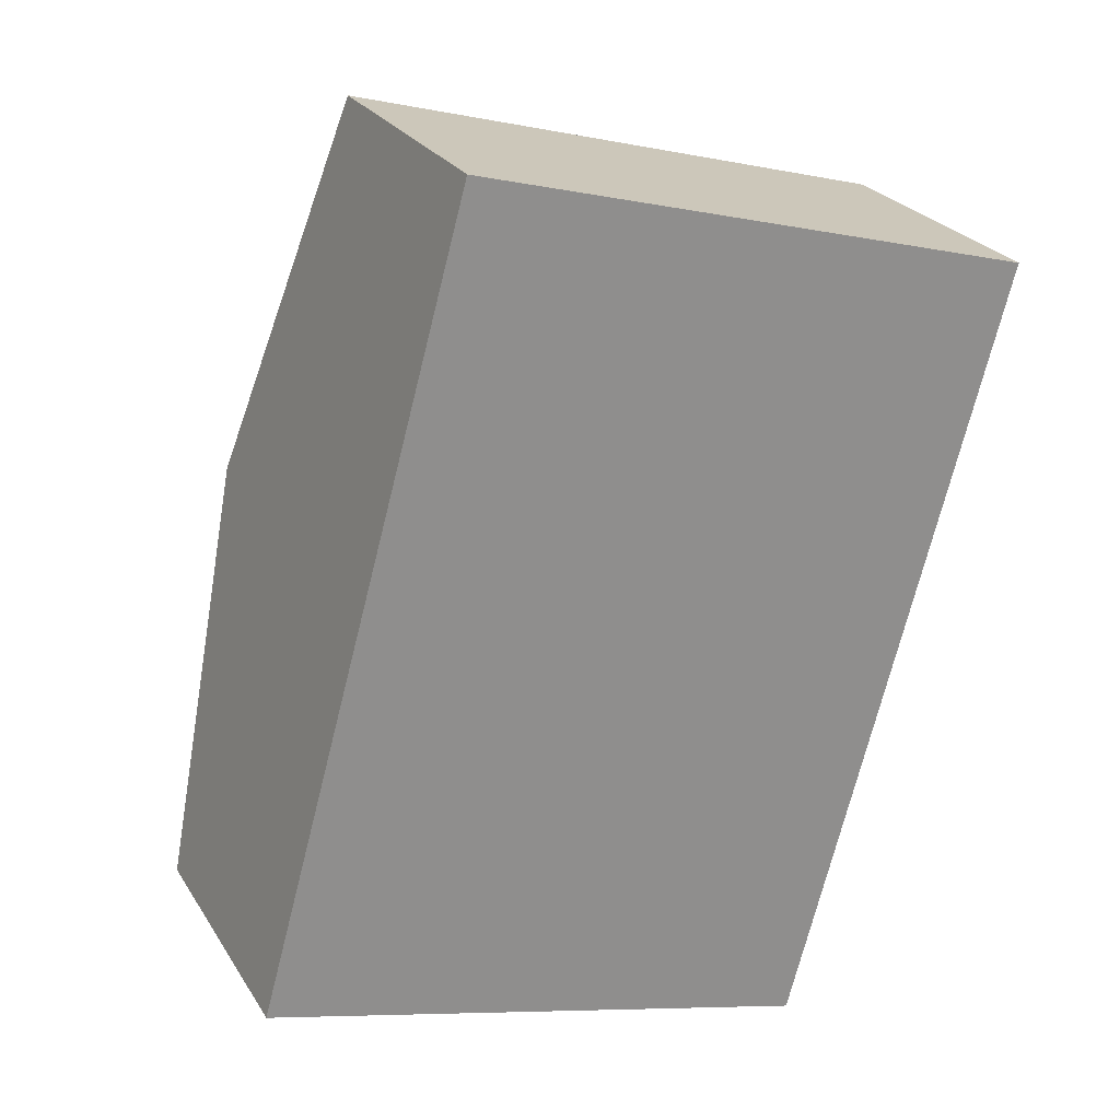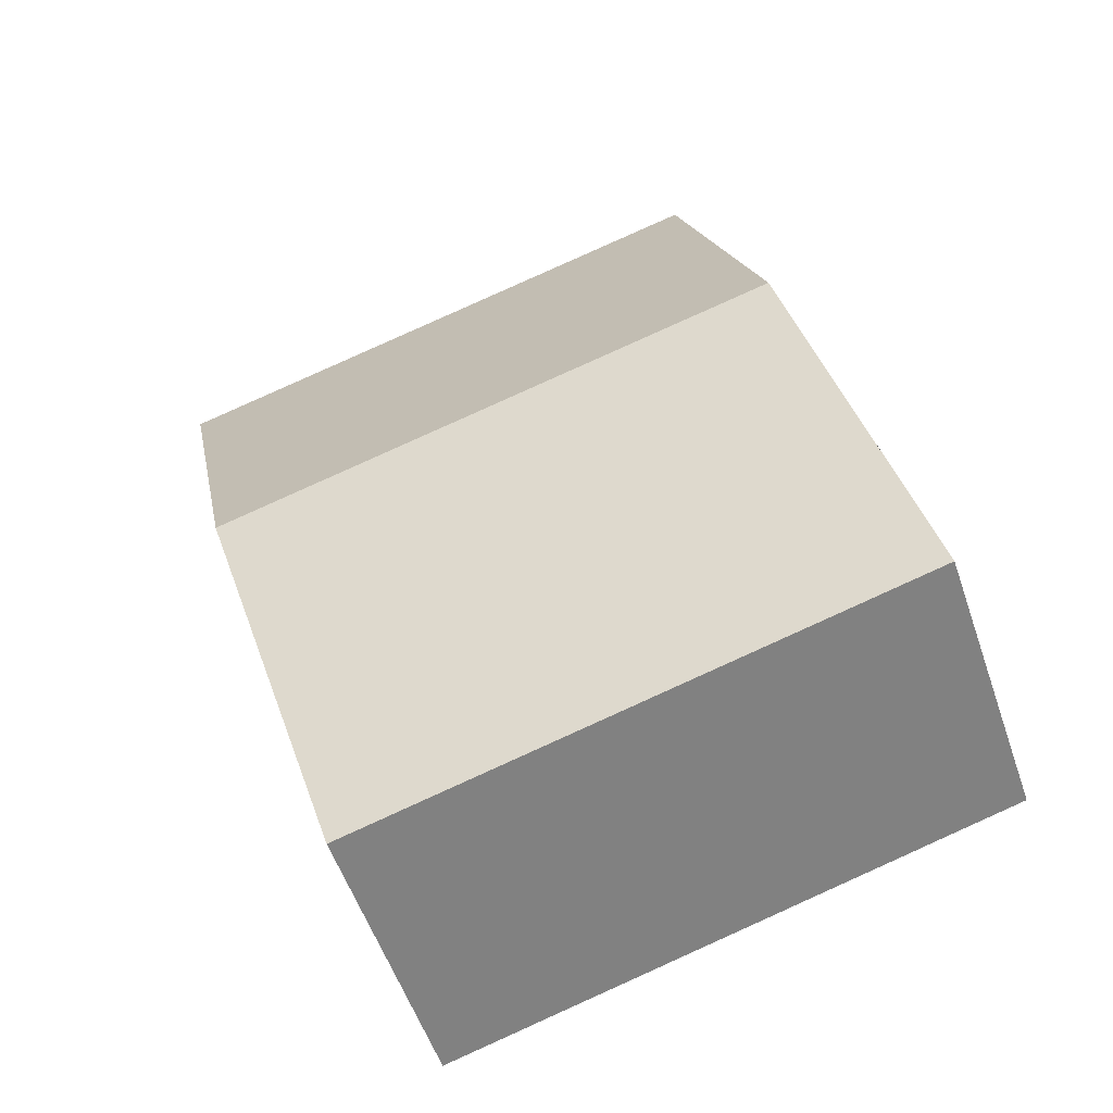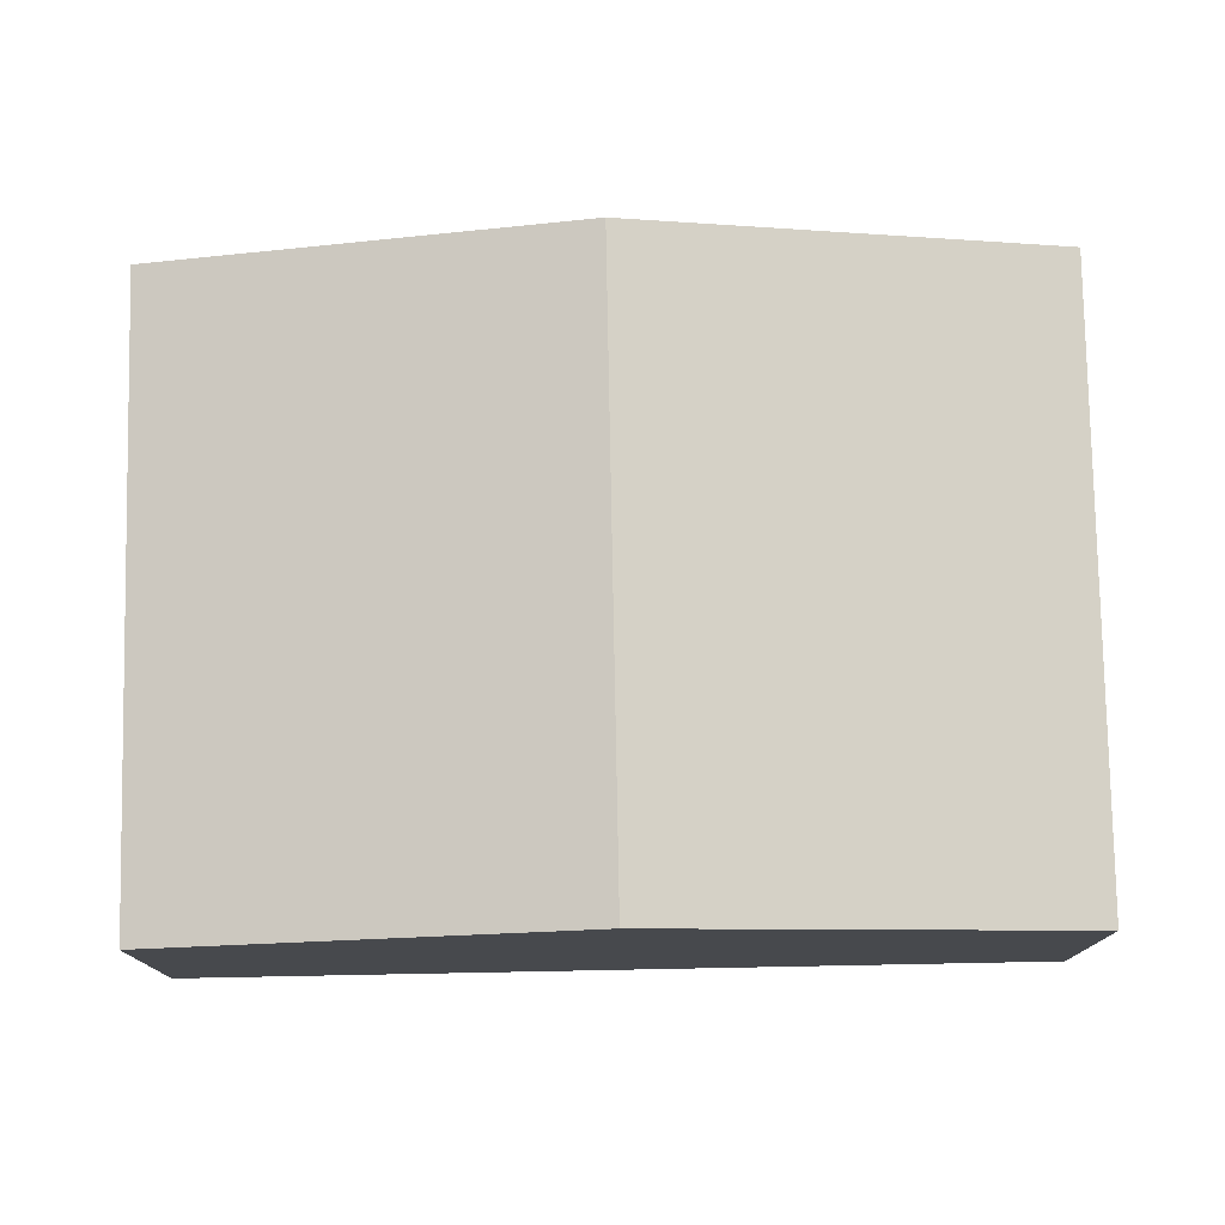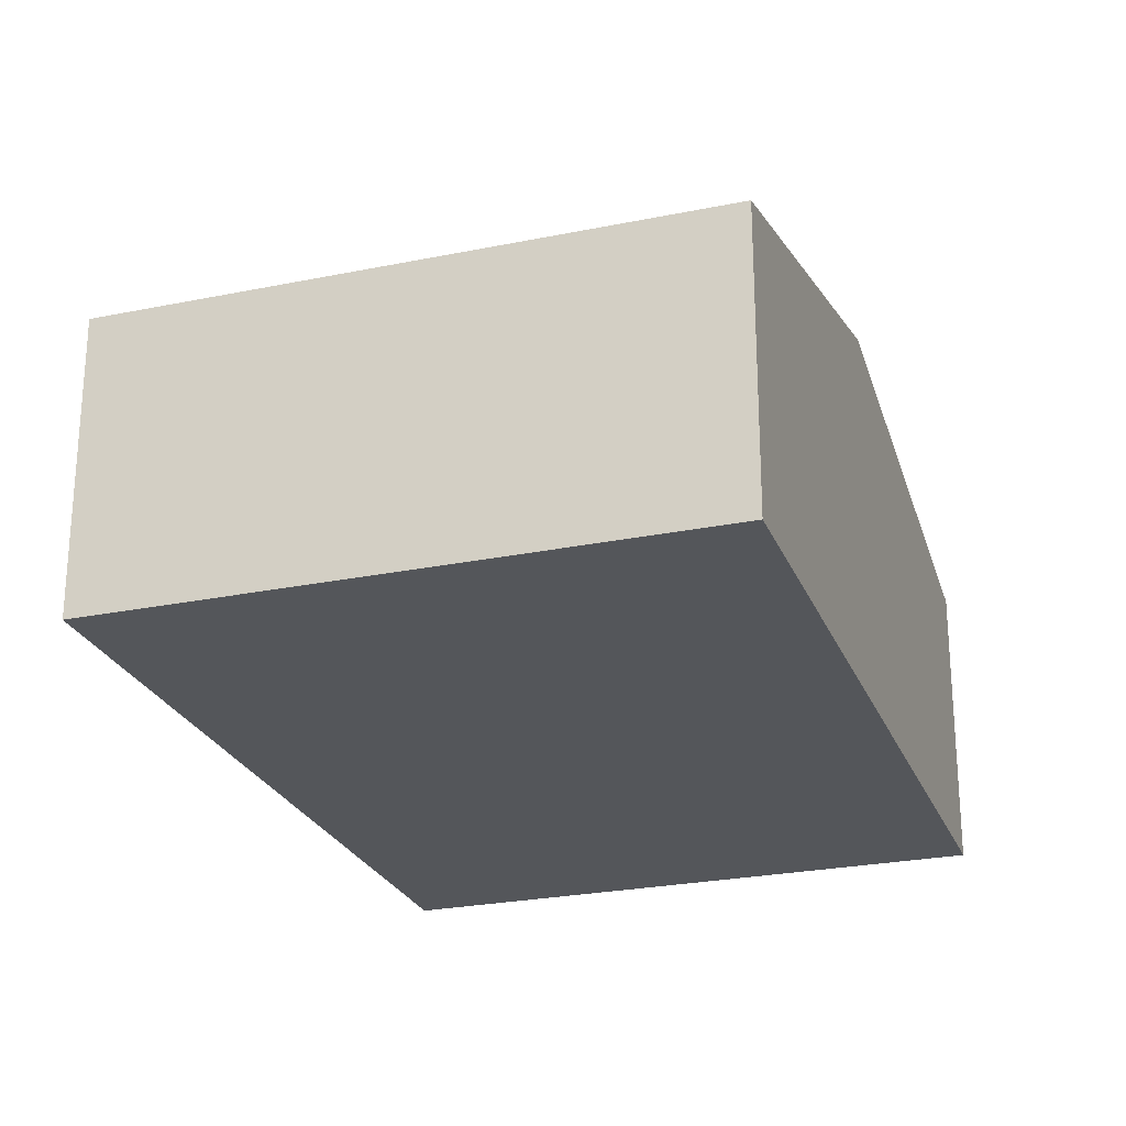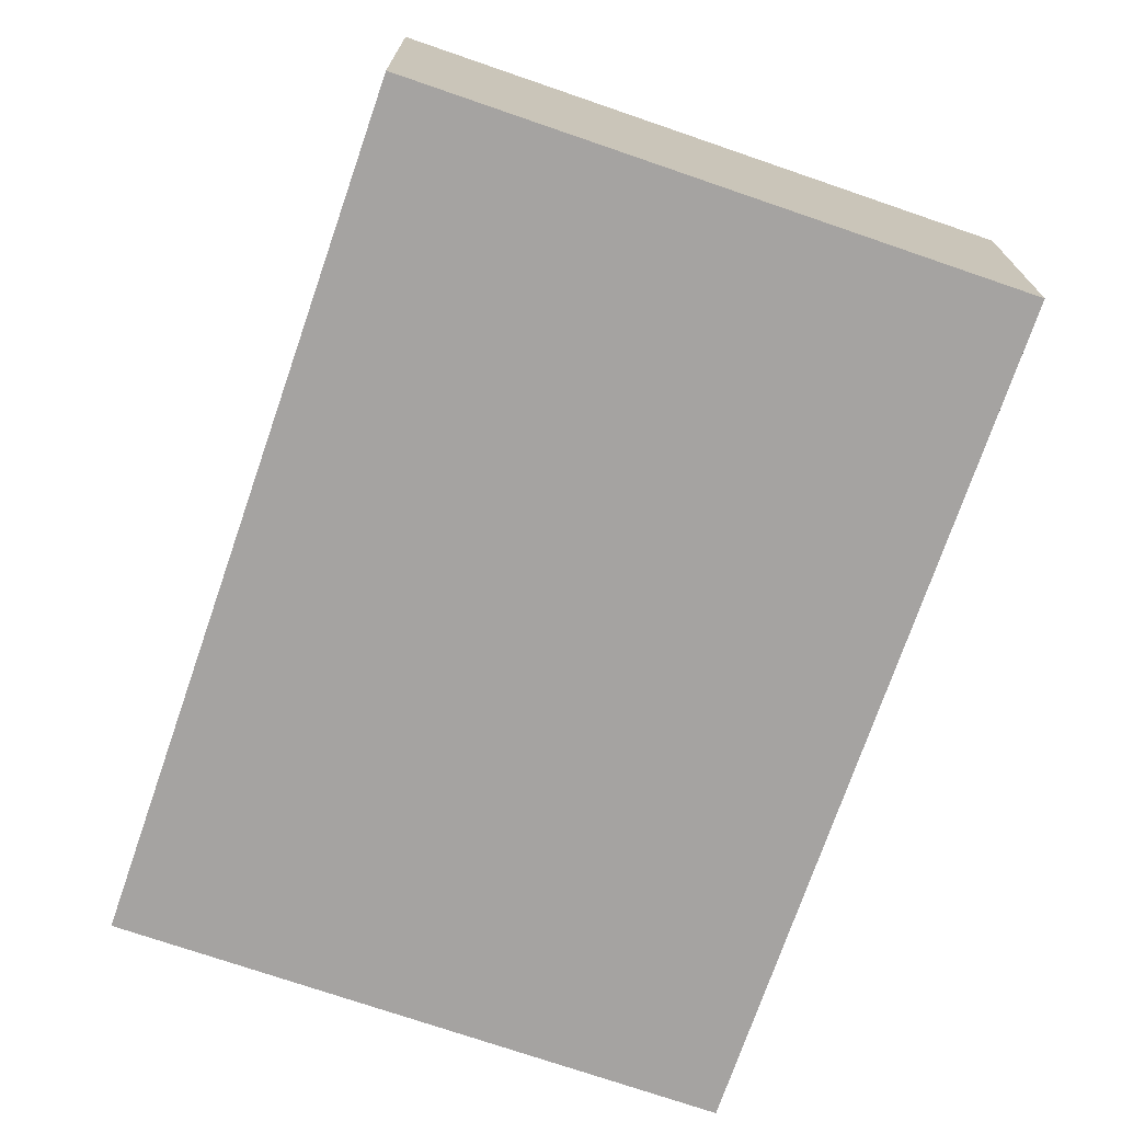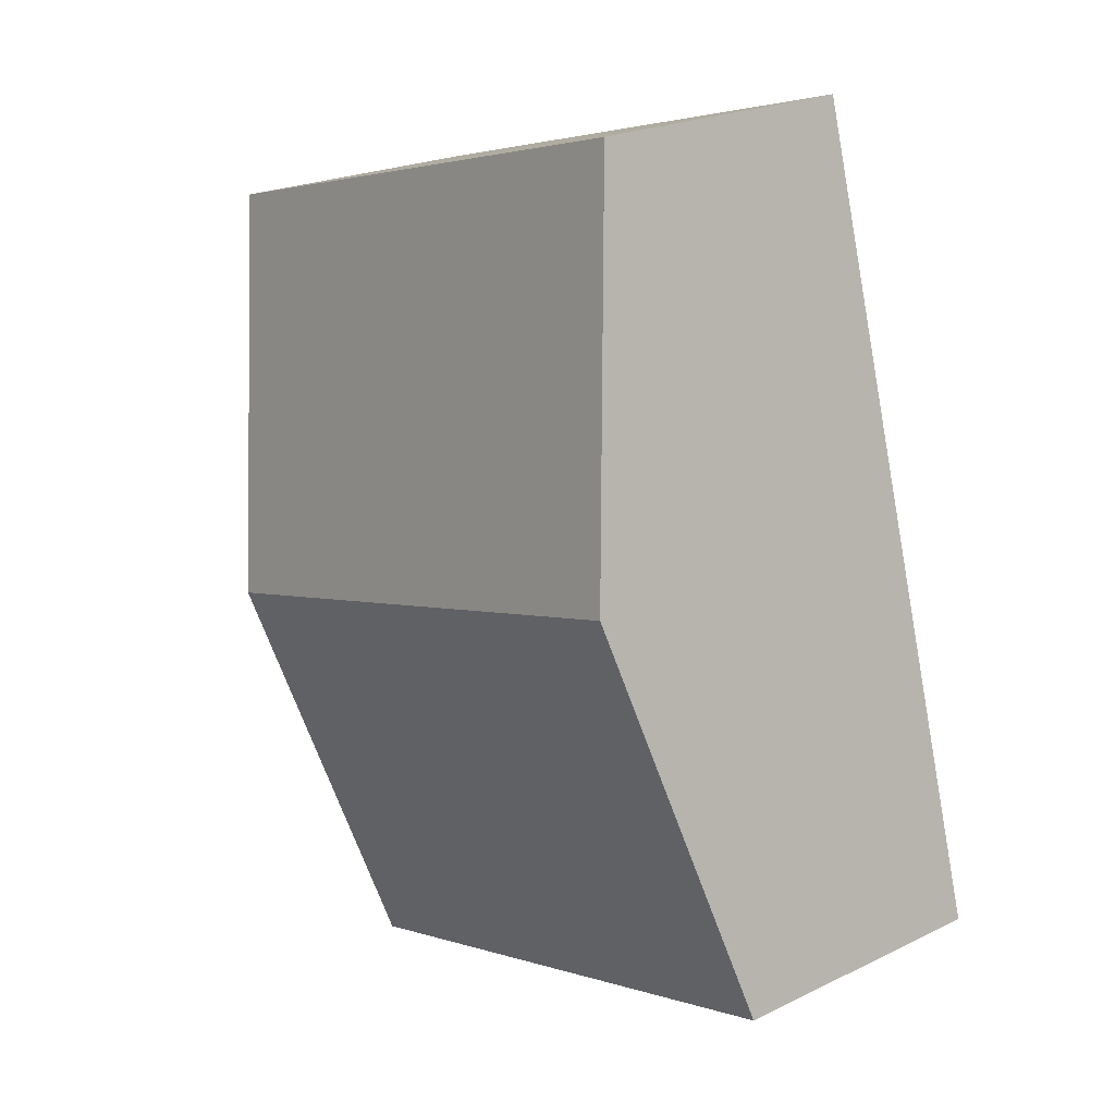
<metadata>
{"format":"obj","ext":"obj","renderer":"f3d","projection":"perspective","resolution":1024,"background":"white","views":[{"elev":25.3,"azim":-25.0,"up":"+Z"},{"elev":-55.1,"azim":-161.2,"up":"+Z"},{"elev":78.0,"azim":-75.6,"up":"+Y"},{"elev":-25.2,"azim":33.9,"up":"+Y"},{"elev":-73.1,"azim":176.5,"up":"+Y"},{"elev":22.2,"azim":-130.1,"up":"+Z"}]}
</metadata>
<code>
v  10.45 5.229 -2.899
v  2.015 7.01 7.265
v  12.47 7.01 4.366
v  0 5.229 3.202e-16
v  1.783 6.805 6.43
v  4.03 5.229 14.53
v  3.196 5.966 11.52
v  14.12 5.229 11.73
v  14.48 5.229 11.63
v  0 0 0
v  1.783 -3.937e-16 6.43
v  2.015 -4.449e-16 7.265
v  3.196 -7.056e-16 11.52
v  4.03 -8.897e-16 14.53
v  14.12 -7.184e-16 11.73
v  14.48 -7.122e-16 11.63
v  12.47 -2.673e-16 4.366
v  10.45 1.775e-16 -2.899
g defaultobject
f 1 2 3
f 2 1 4
f 2 4 5
f 6 2 7
f 2 6 3
f 3 6 8
f 3 8 9
f 10 5 4
f 5 10 11
f 5 11 2
f 2 11 7
f 7 11 12
f 7 12 13
f 7 13 6
f 6 13 14
f 14 8 6
f 8 14 15
f 8 15 9
f 9 15 16
f 16 3 9
f 3 16 17
f 3 17 1
f 1 17 18
f 18 4 1
f 4 18 10
f 13 15 14
f 15 17 16
f 17 15 13
f 17 13 12
f 17 12 11
f 17 11 18
f 18 11 10

</code>
